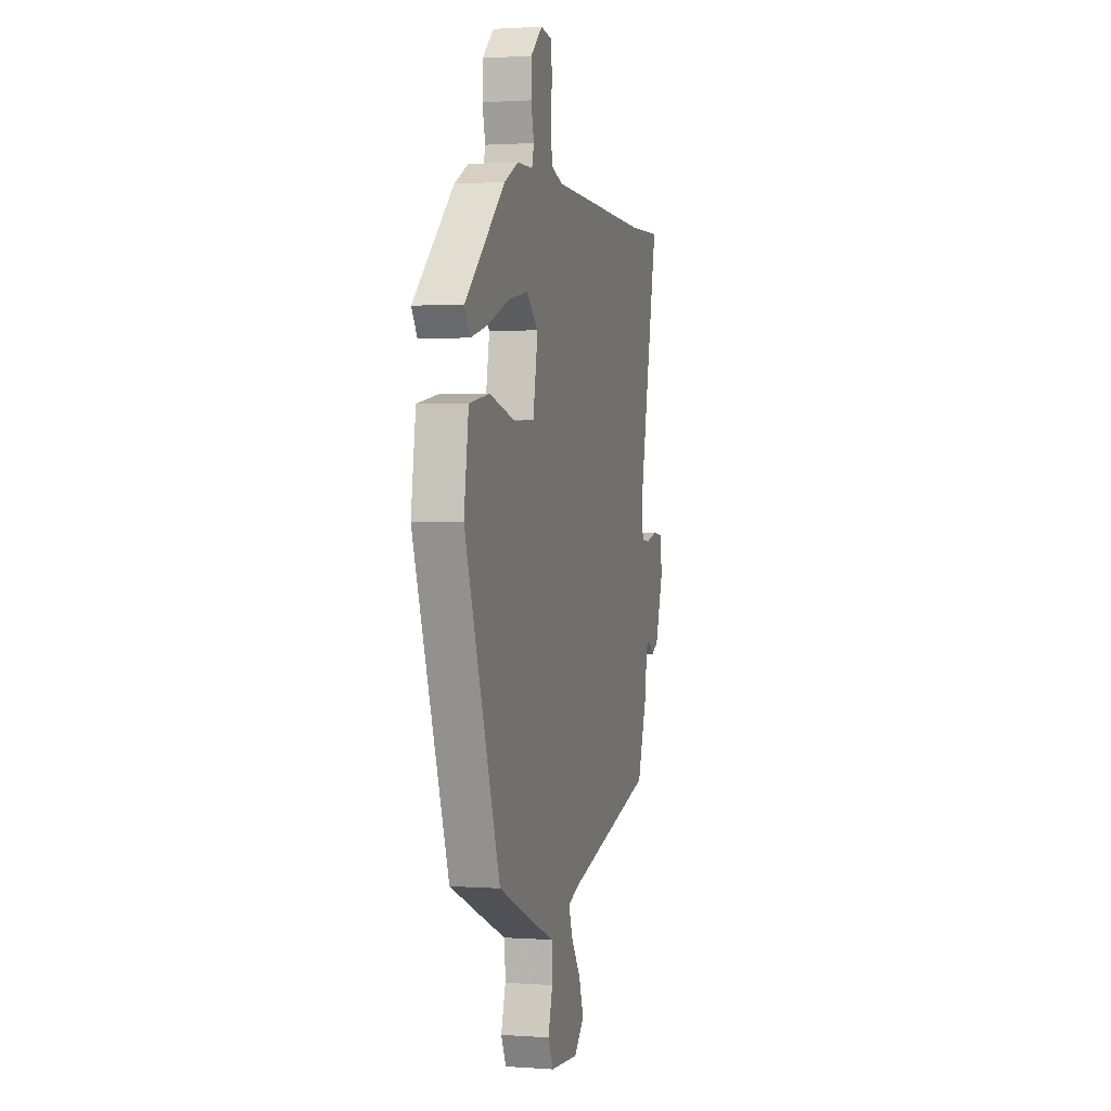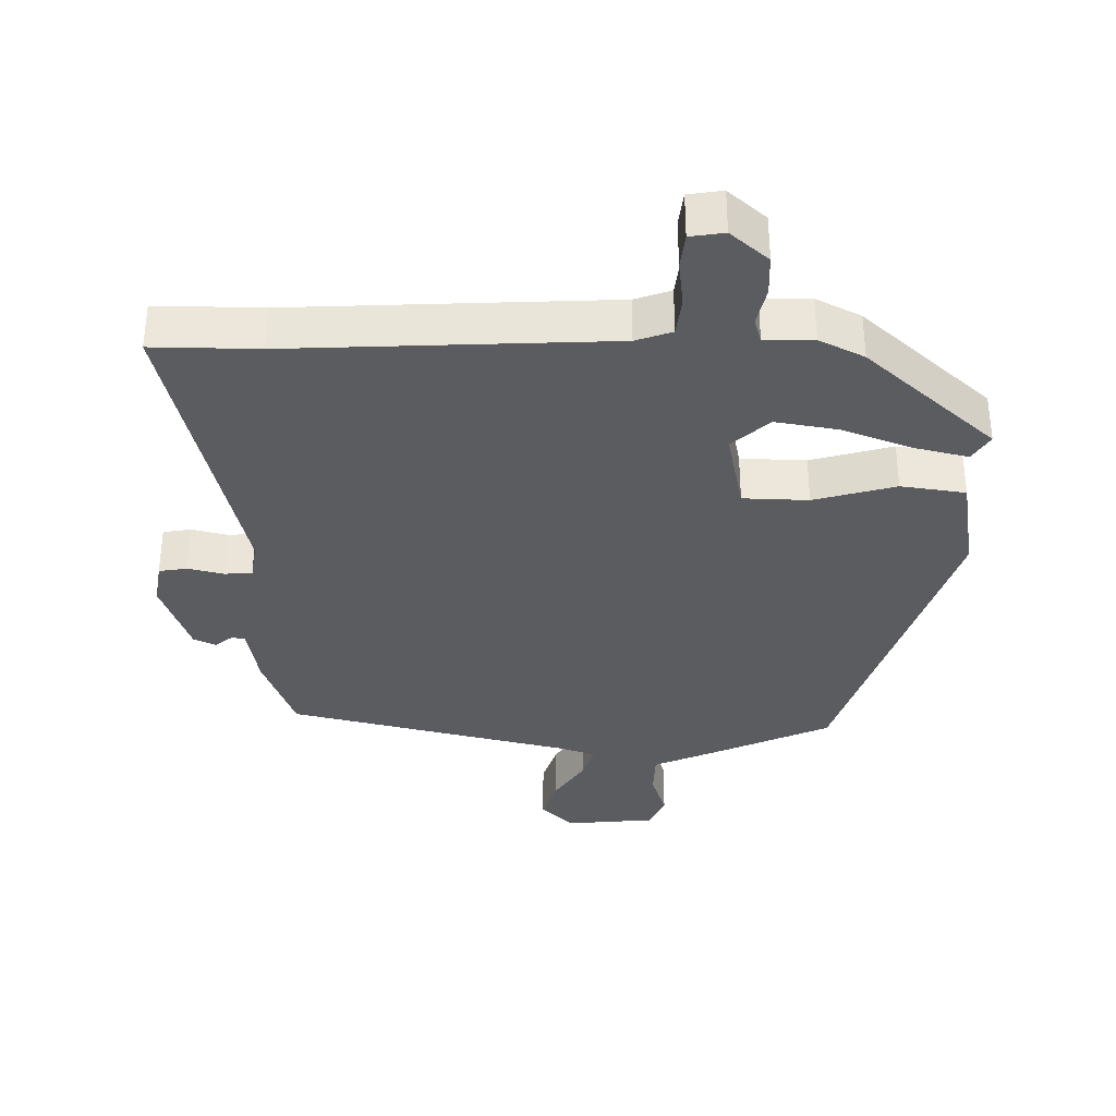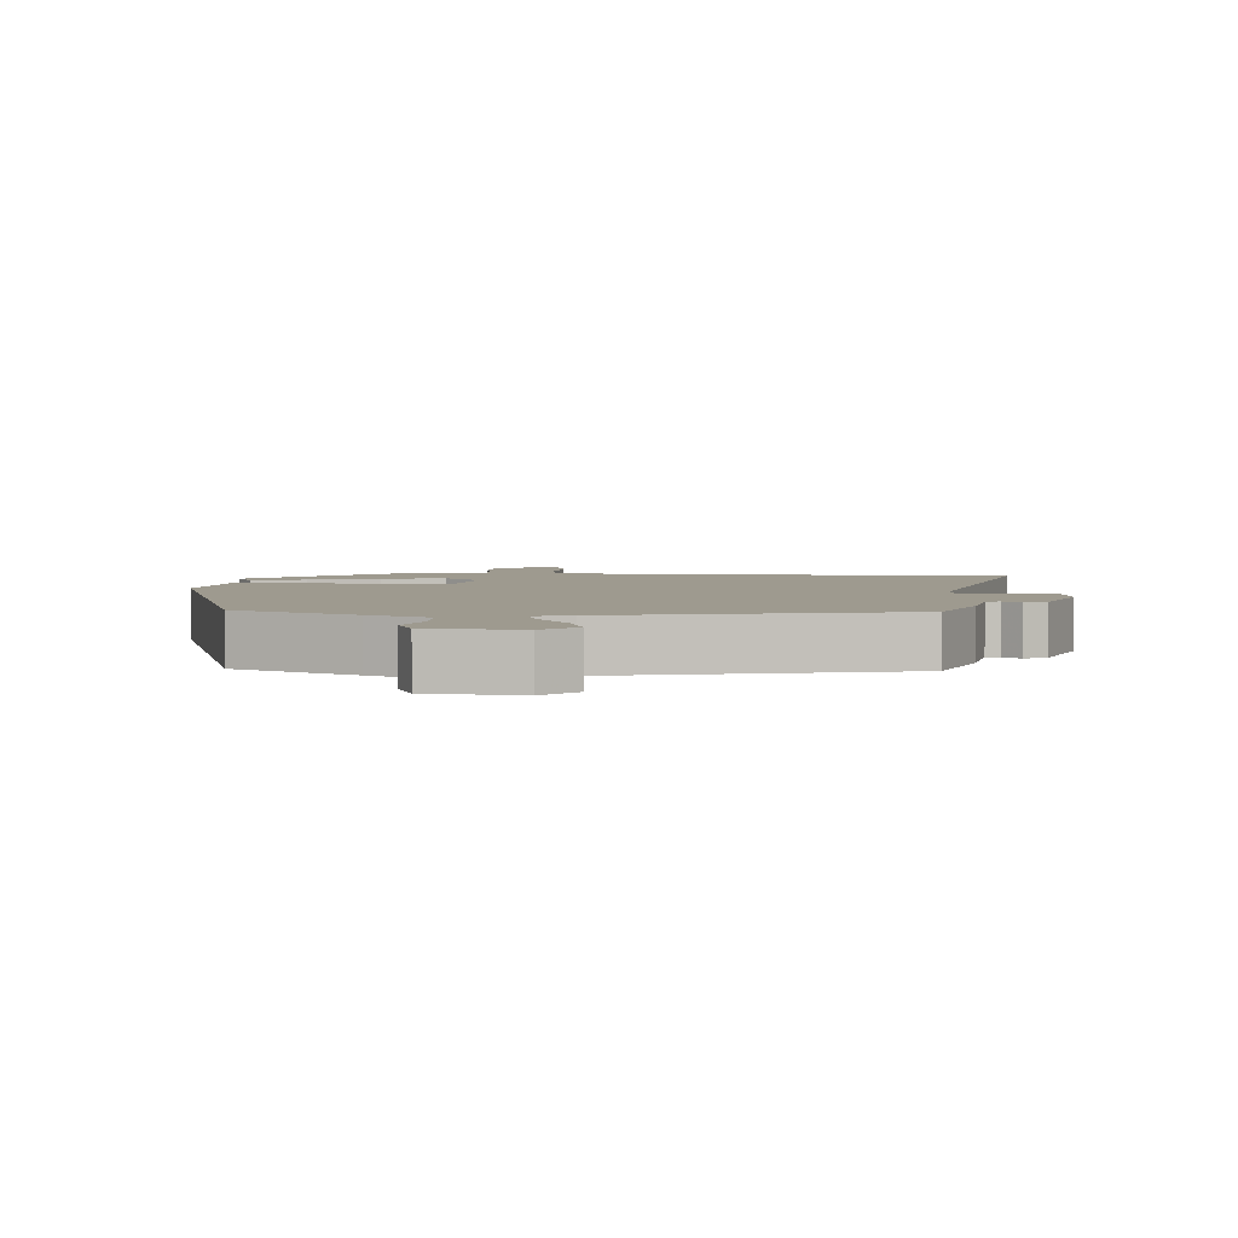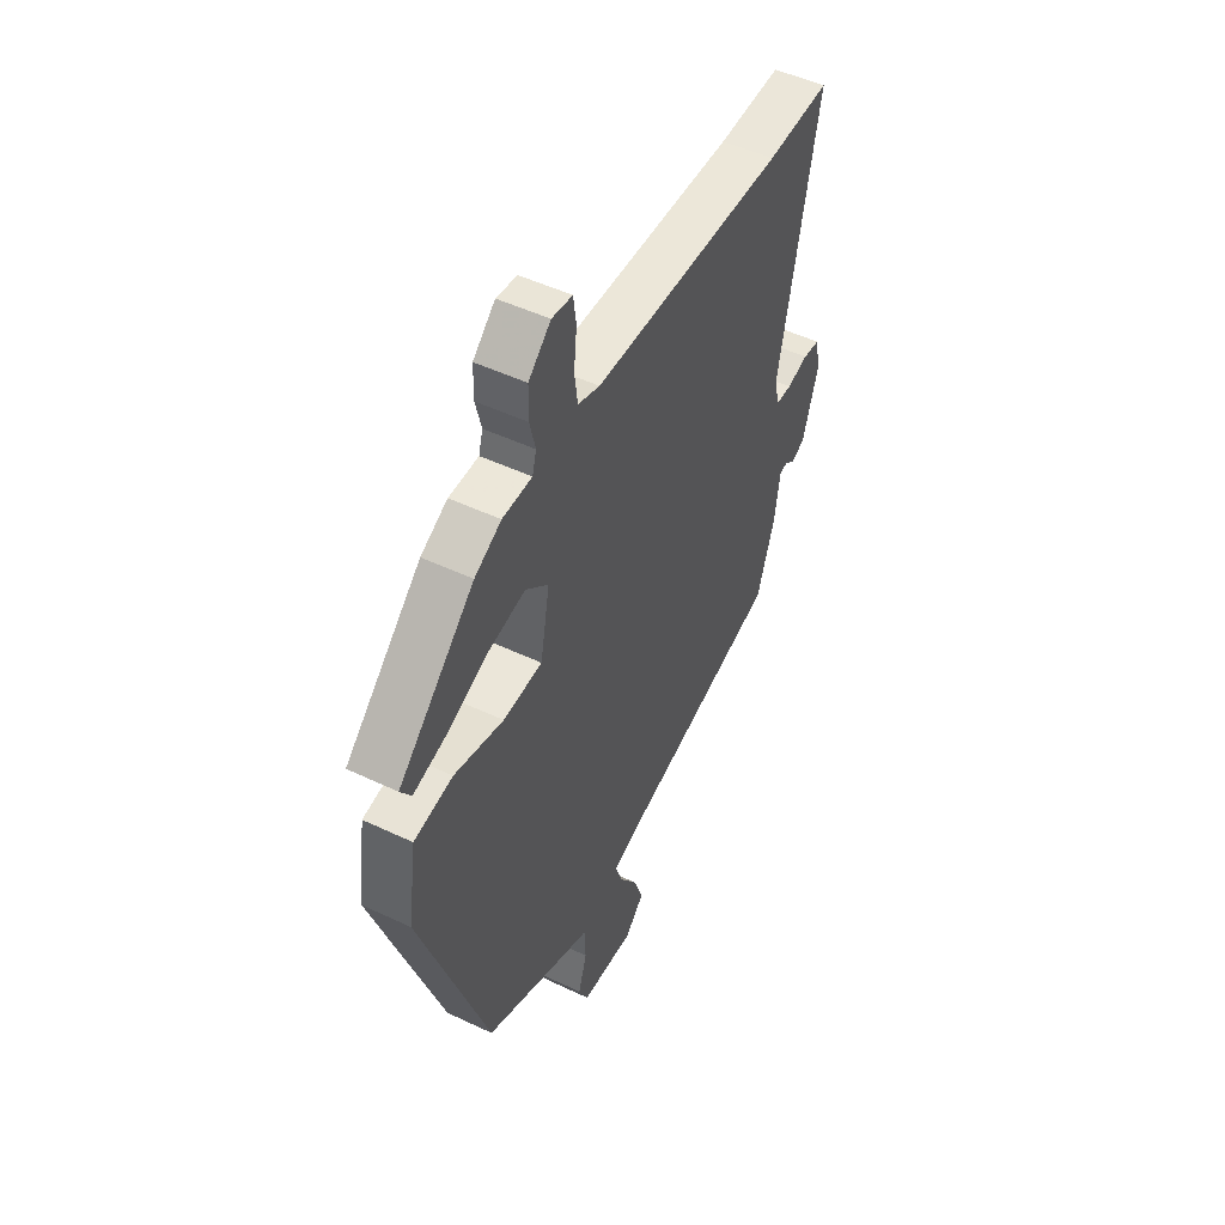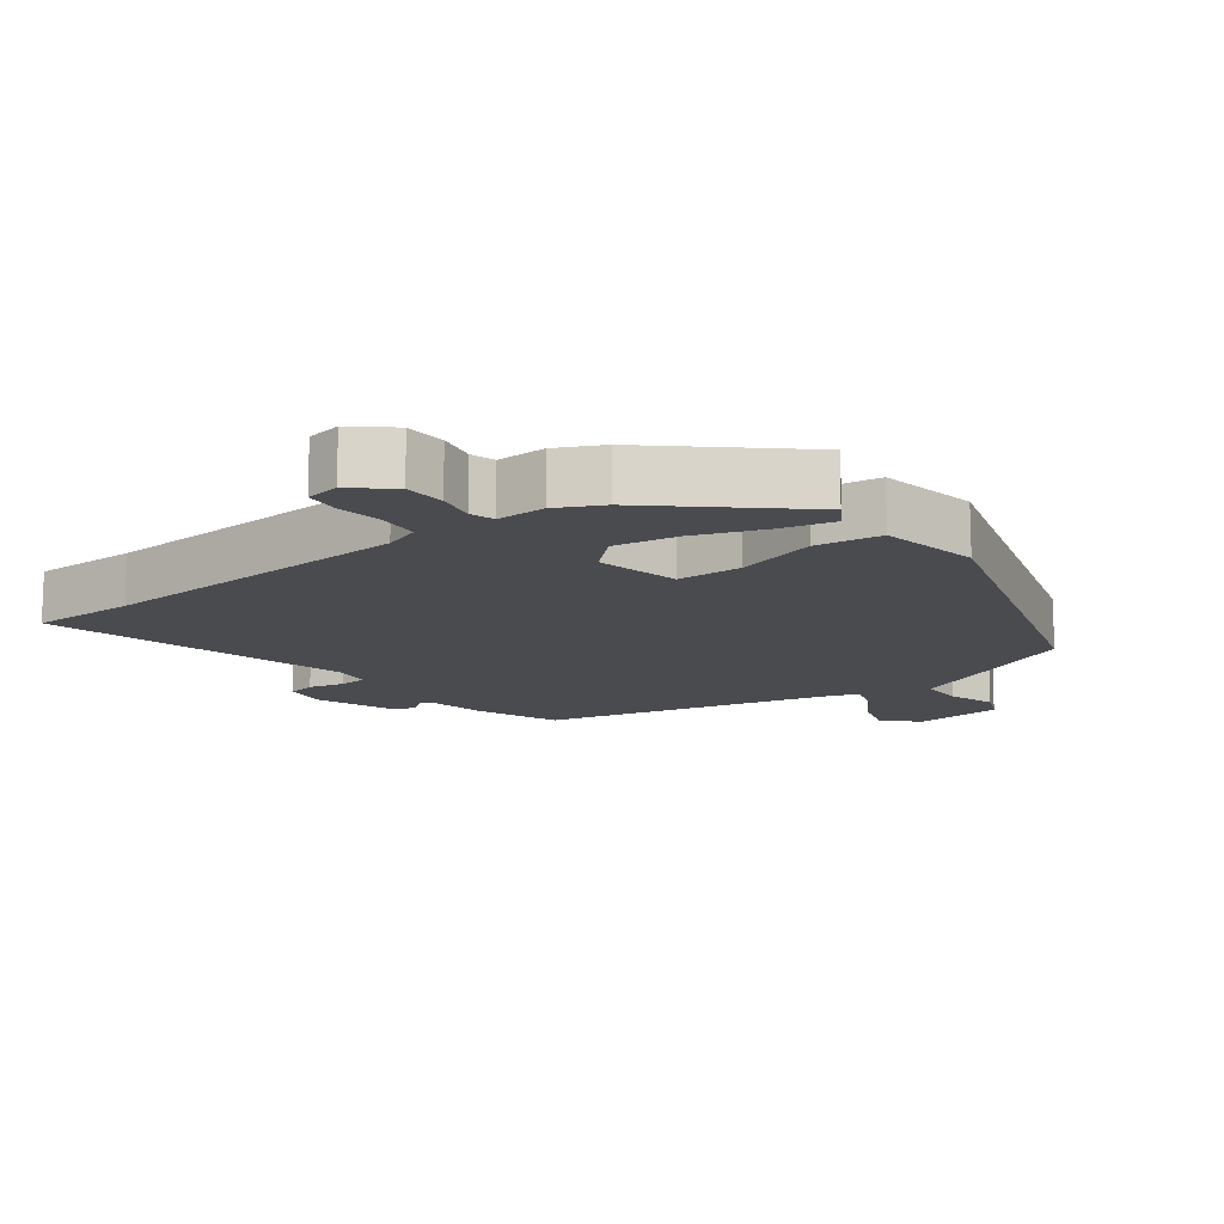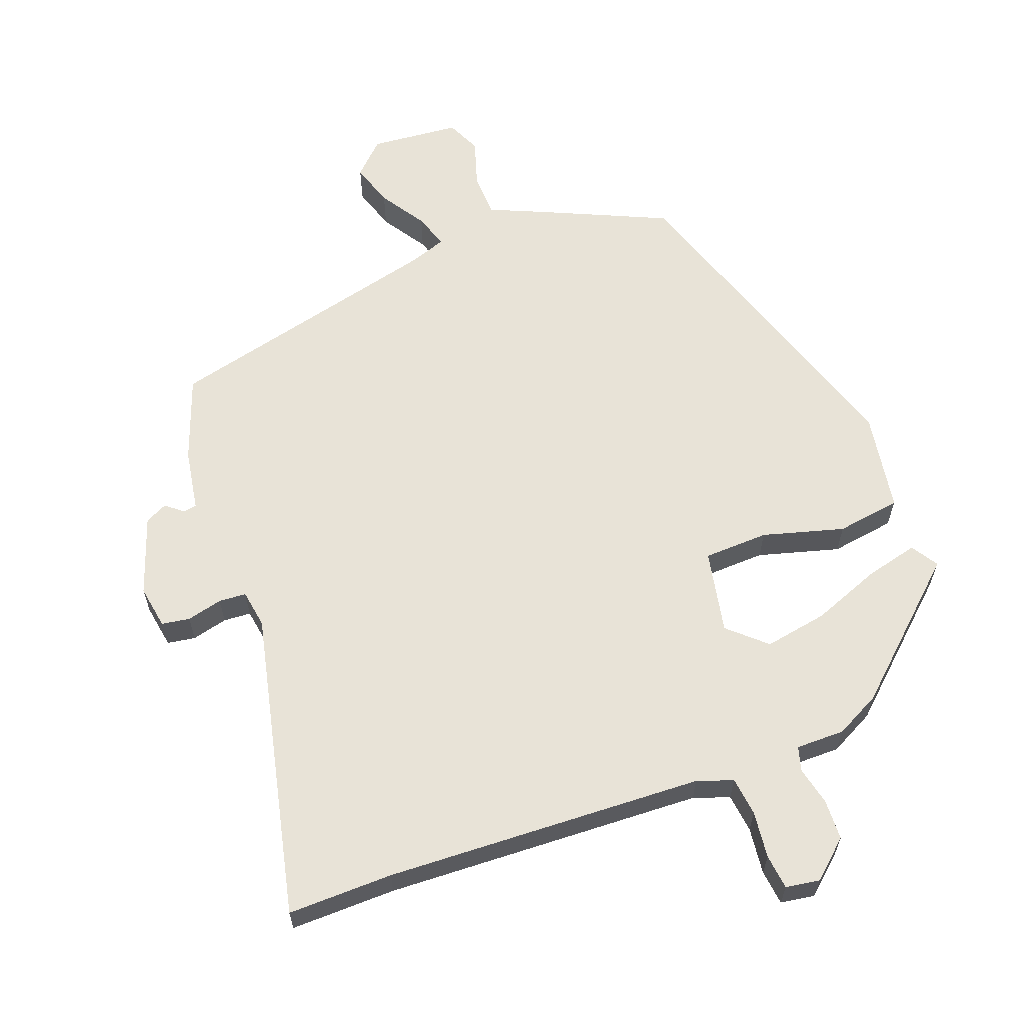
<metadata>
{"format":"obj","ext":"obj","renderer":"f3d","projection":"perspective","resolution":1024,"background":"white","views":[{"elev":1.4,"azim":104.5,"up":"+Z"},{"elev":-34.8,"azim":0.4,"up":"+Y"},{"elev":3.6,"azim":-174.4,"up":"+Y"},{"elev":50.0,"azim":117.5,"up":"+Z"},{"elev":-13.7,"azim":38.7,"up":"+Y"},{"elev":61.8,"azim":-19.6,"up":"+Y"}]}
</metadata>
<code>
v 0.345 0.07 0.476
v 0.533 0.07 0.3
v 0.507 0.07 0.26
v 0.428 0.07 0.281
v 0.326 0.07 0.322
v 0.232 0.07 0.34
v 0.176 0.07 0.291
v 0.199 0.07 0.166
v 0.296 0.07 0.161
v 0.418 0.07 0.193
v 0.514 0.07 0.177
v 0.536 0.07 0.027
v 0.37 0.07 -0.46
v 0.189 0.07 -0.538
v 0.098 0.07 -0.576
v 0.095 0.07 -0.642
v 0.116 0.07 -0.713
v 0.092 0.07 -0.764
v -0.042 0.07 -0.774
v -0.089 0.07 -0.726
v -0.067 0.07 -0.661
v -0.022 0.07 -0.594
v -0.004 0.07 -0.542
v -0.058 0.07 -0.522
v -0.478 0.07 -0.411
v -0.522 0.07 -0.284
v -0.536 0.07 -0.191
v -0.556 0.07 -0.187
v -0.582 0.07 -0.208
v -0.615 0.07 -0.191
v -0.654 0.07 -0.073
v -0.642 0.07 -0.008
v -0.6 0.07 -0.002
v -0.547 0.07 -0.016
v -0.506 0.07 -0.014
v -0.496 0.07 0.043
v -0.592 0.07 0.503
v -0.435 0.07 0.498
v 0.041 0.07 0.511
v 0.095 0.07 0.529
v 0.103 0.07 0.587
v 0.096 0.07 0.657
v 0.103 0.07 0.709
v 0.154 0.07 0.716
v 0.209 0.07 0.666
v 0.21 0.07 0.605
v 0.196 0.07 0.548
v 0.206 0.07 0.512
v 0.279 0.07 0.511
v 0.345 0 0.476
v 0.533 0 0.3
v 0.507 0 0.26
v 0.428 0 0.281
v 0.326 0 0.322
v 0.232 0 0.34
v 0.176 0 0.291
v 0.199 0 0.166
v 0.296 0 0.161
v 0.418 0 0.193
v 0.514 0 0.177
v 0.536 0 0.027
v 0.37 0 -0.46
v 0.189 0 -0.538
v 0.098 0 -0.576
v 0.095 0 -0.642
v 0.116 0 -0.713
v 0.092 0 -0.764
v -0.042 0 -0.774
v -0.089 0 -0.726
v -0.067 0 -0.661
v -0.022 0 -0.594
v -0.004 0 -0.542
v -0.058 0 -0.522
v -0.478 0 -0.411
v -0.522 0 -0.284
v -0.536 0 -0.191
v -0.556 0 -0.187
v -0.582 0 -0.208
v -0.615 0 -0.191
v -0.654 0 -0.073
v -0.642 0 -0.008
v -0.6 0 -0.002
v -0.547 0 -0.016
v -0.506 0 -0.014
v -0.496 0 0.043
v -0.592 0 0.503
v -0.435 0 0.498
v 0.041 0 0.511
v 0.095 0 0.529
v 0.103 0 0.587
v 0.096 0 0.657
v 0.103 0 0.709
v 0.154 0 0.716
v 0.209 0 0.666
v 0.21 0 0.605
v 0.196 0 0.548
v 0.206 0 0.512
v 0.279 0 0.511
f 3 4 5
f 2 3 5
f 1 2 5
f 49 1 5
f 48 49 5
f 45 46 47
f 44 45 47
f 43 44 47
f 42 43 47
f 41 42 47
f 40 41 47 48
f 48 5 6
f 40 48 6
f 39 40 6
f 36 37 38
f 39 6 7
f 38 39 7
f 36 38 7
f 32 33 34
f 31 32 34
f 30 31 34
f 29 30 34
f 28 29 34
f 27 28 34 35
f 36 7 8
f 35 36 8
f 27 35 8
f 26 27 8
f 25 26 8
f 24 25 8
f 20 21 22
f 19 20 22
f 18 19 22
f 17 18 22
f 16 17 22
f 15 16 22 23
f 15 23 24
f 14 15 24
f 13 14 24
f 12 13 24
f 11 12 24
f 10 11 24
f 9 10 24
f 8 9 24
f 54 53 52
f 54 52 51
f 54 51 50
f 54 50 98
f 54 98 97
f 96 95 94
f 96 94 93
f 96 93 92
f 96 92 91
f 96 91 90
f 97 96 90 89
f 55 54 97
f 55 97 89
f 55 89 88
f 87 86 85
f 56 55 88
f 56 88 87
f 56 87 85
f 83 82 81
f 83 81 80
f 83 80 79
f 83 79 78
f 83 78 77
f 84 83 77 76
f 57 56 85
f 57 85 84
f 57 84 76
f 57 76 75
f 57 75 74
f 57 74 73
f 71 70 69
f 71 69 68
f 71 68 67
f 71 67 66
f 71 66 65
f 72 71 65 64
f 73 72 64
f 73 64 63
f 73 63 62
f 73 62 61
f 73 61 60
f 73 60 59
f 73 59 58
f 73 58 57
f 1 50 51 2
f 2 51 52 3
f 3 52 53 4
f 4 53 54 5
f 5 54 55 6
f 6 55 56 7
f 7 56 57 8
f 8 57 58 9
f 9 58 59 10
f 10 59 60 11
f 11 60 61 12
f 12 61 62 13
f 13 62 63 14
f 14 63 64 15
f 15 64 65 16
f 16 65 66 17
f 17 66 67 18
f 18 67 68 19
f 19 68 69 20
f 20 69 70 21
f 21 70 71 22
f 22 71 72 23
f 23 72 73 24
f 24 73 74 25
f 25 74 75 26
f 26 75 76 27
f 27 76 77 28
f 28 77 78 29
f 29 78 79 30
f 30 79 80 31
f 31 80 81 32
f 32 81 82 33
f 33 82 83 34
f 34 83 84 35
f 35 84 85 36
f 36 85 86 37
f 37 86 87 38
f 38 87 88 39
f 39 88 89 40
f 40 89 90 41
f 41 90 91 42
f 42 91 92 43
f 43 92 93 44
f 44 93 94 45
f 45 94 95 46
f 46 95 96 47
f 47 96 97 48
f 48 97 98 49
f 49 98 50 1

</code>
